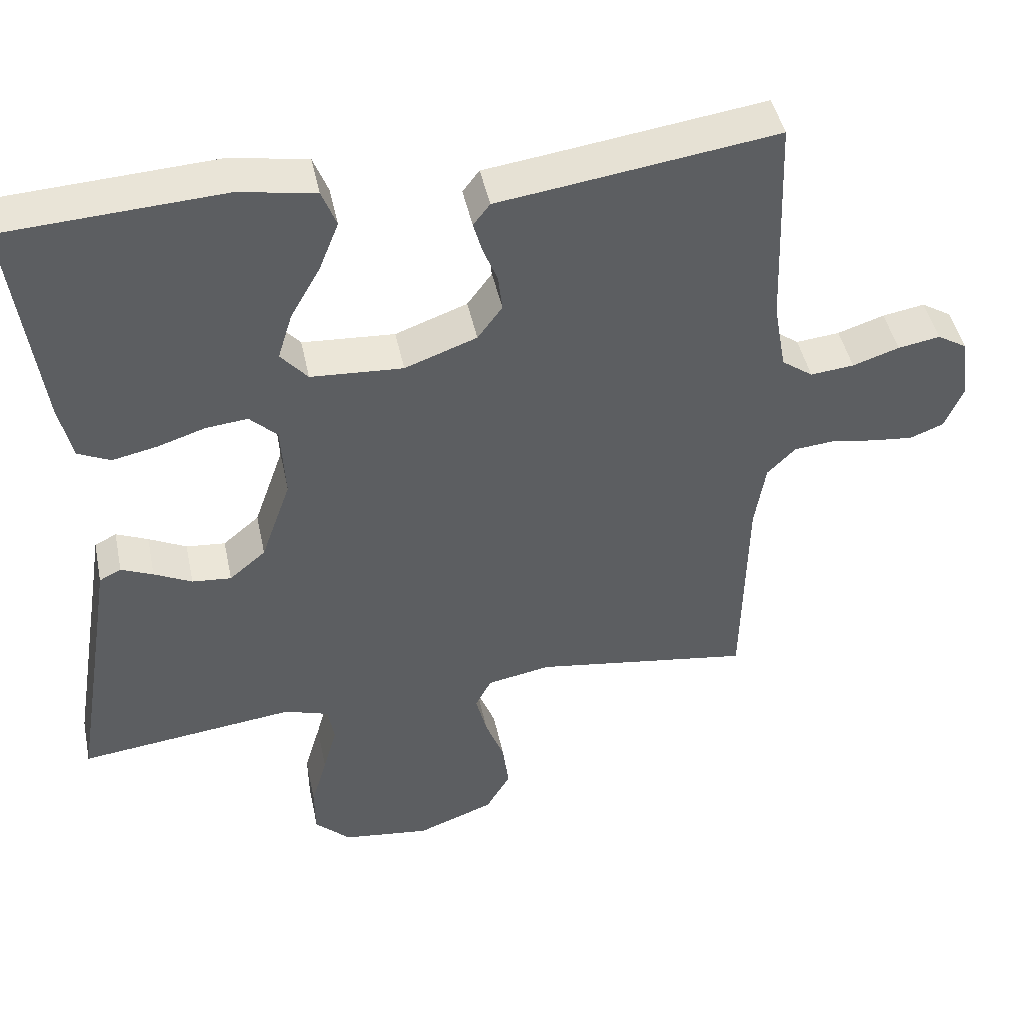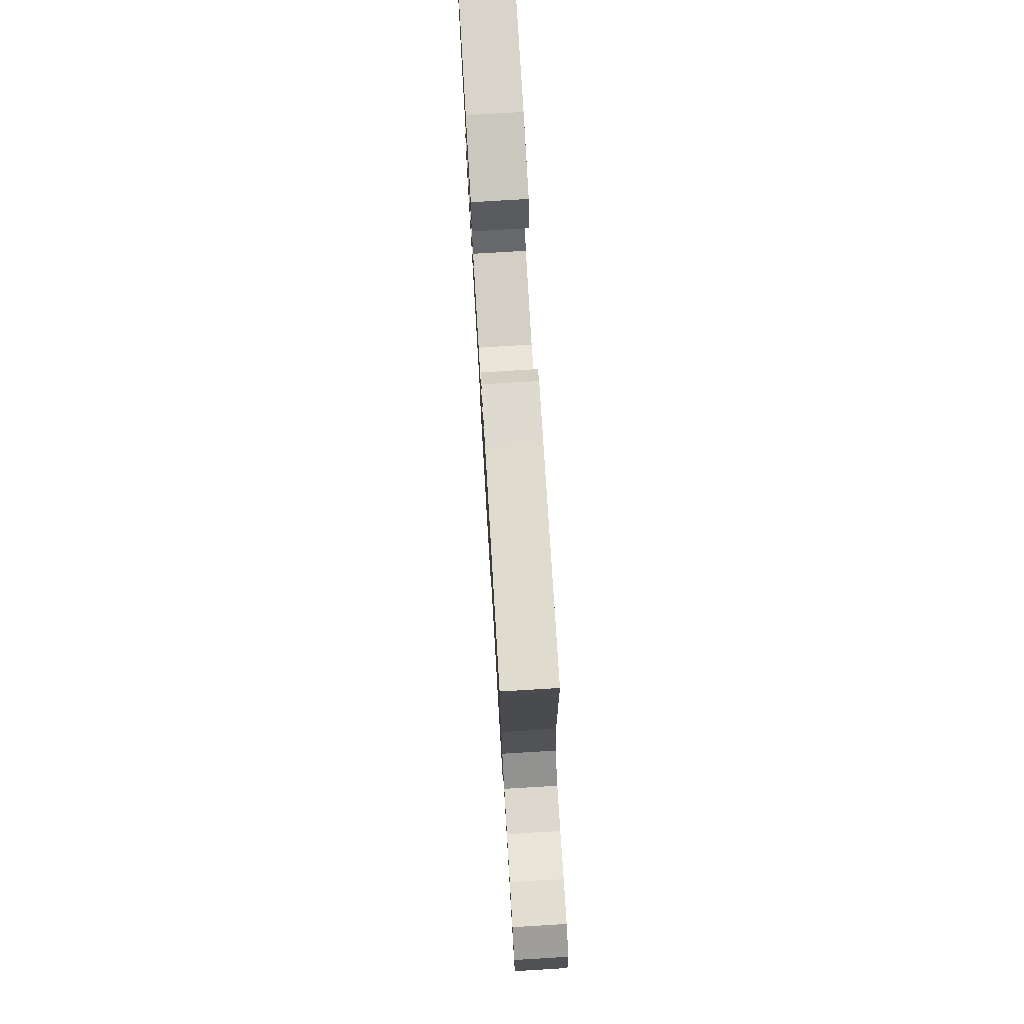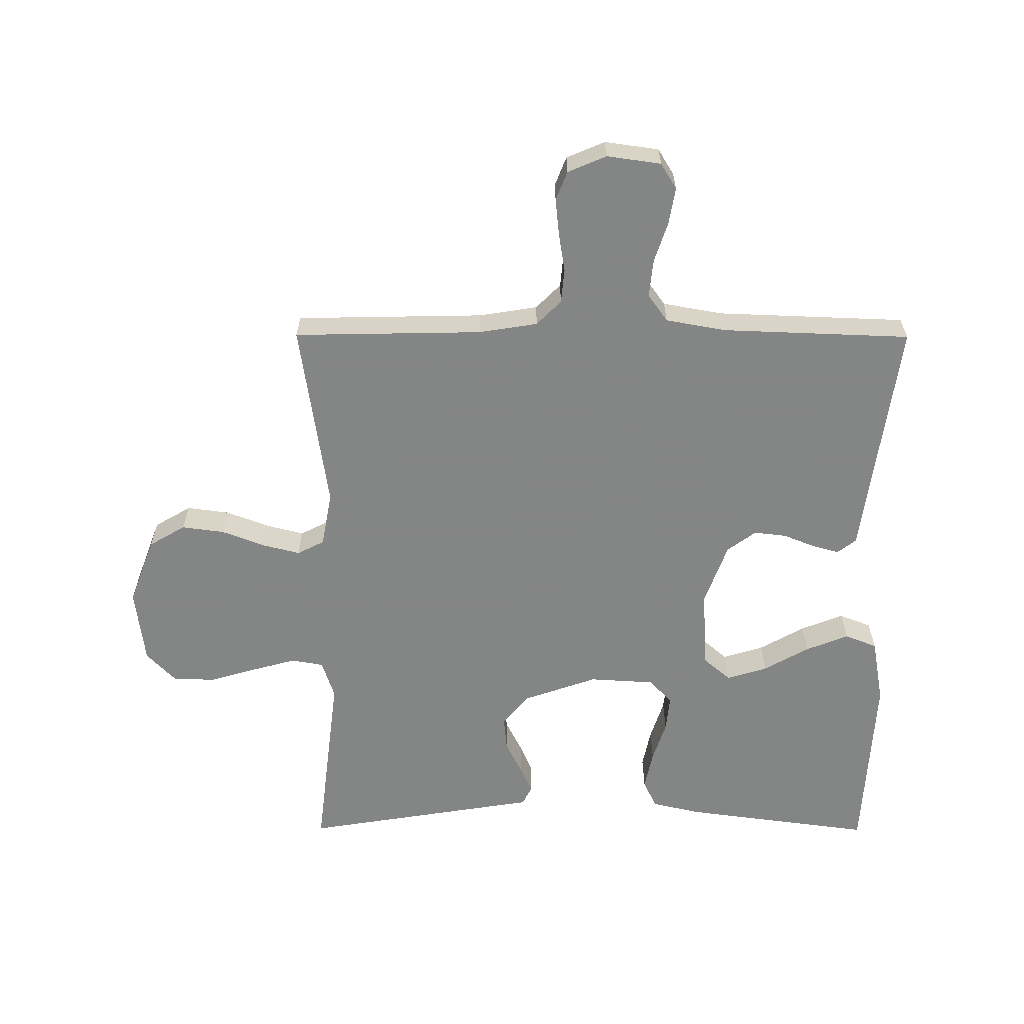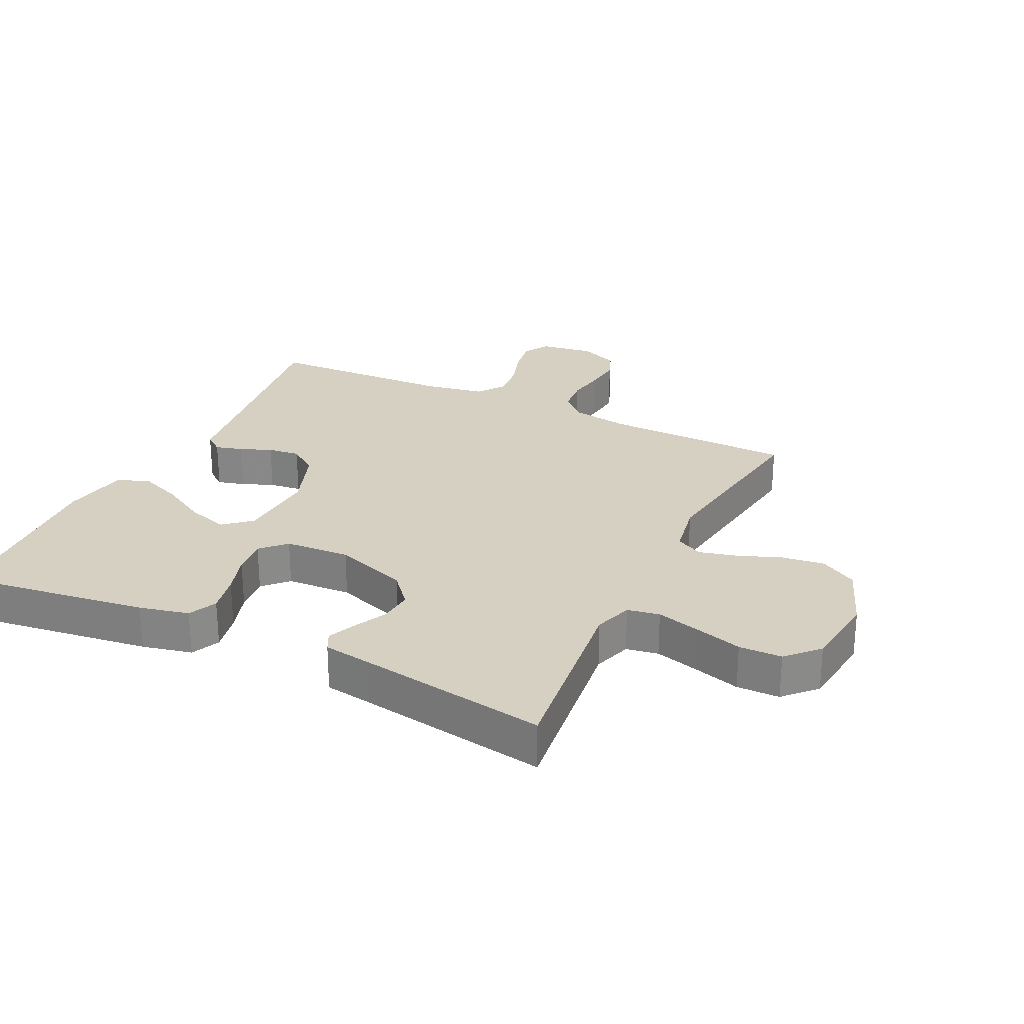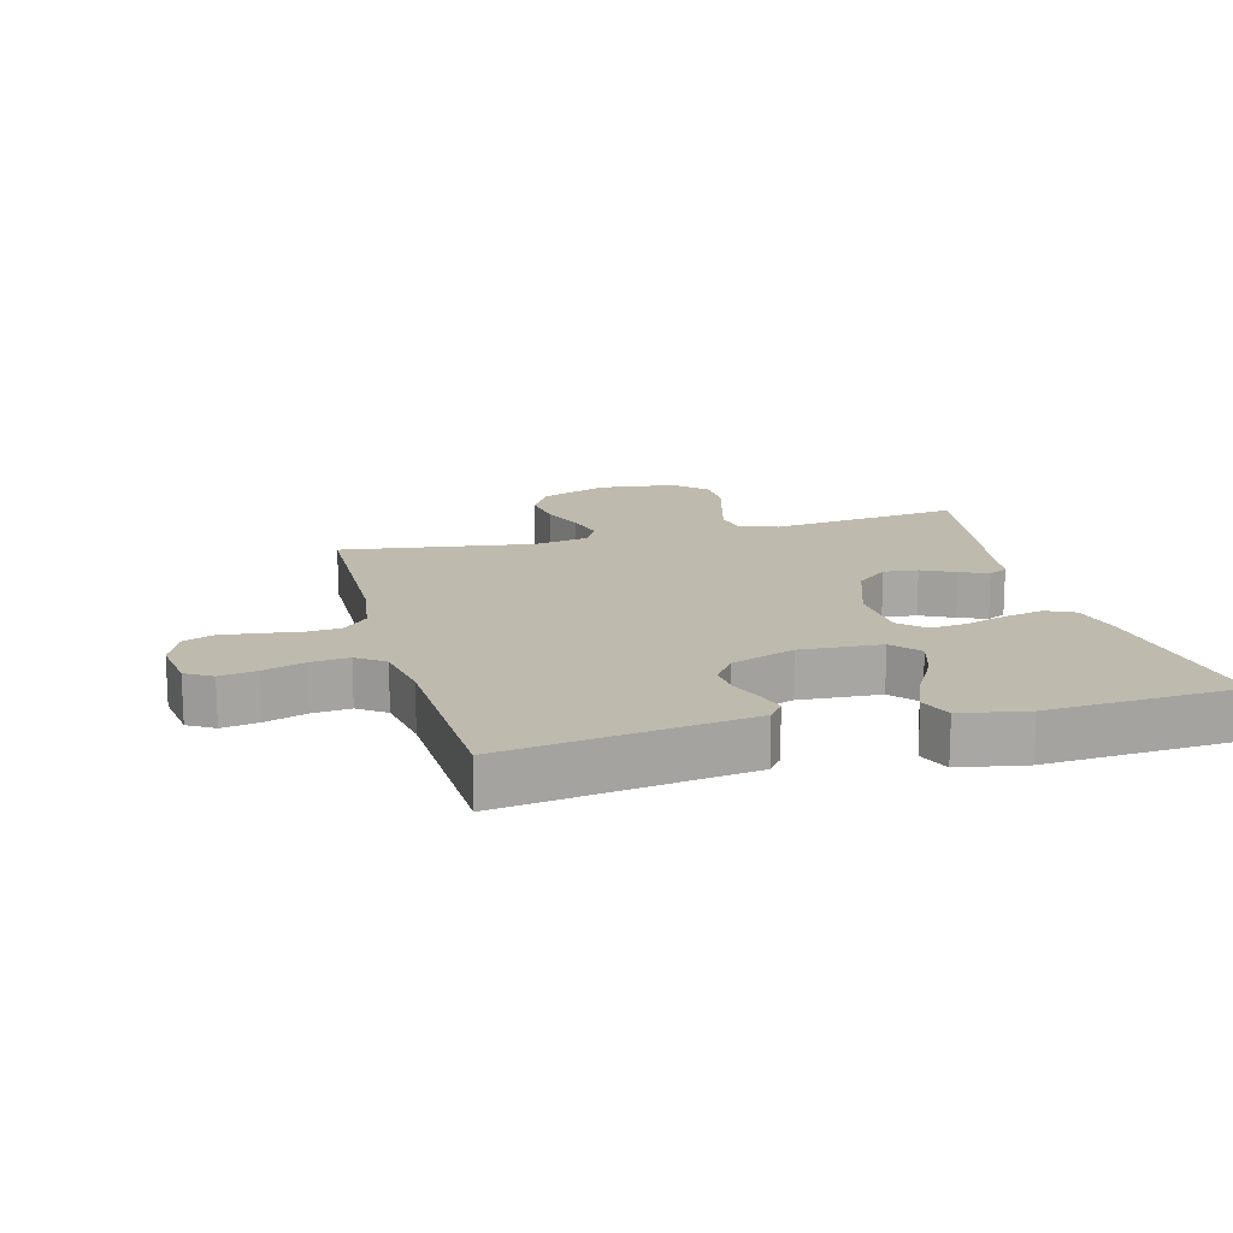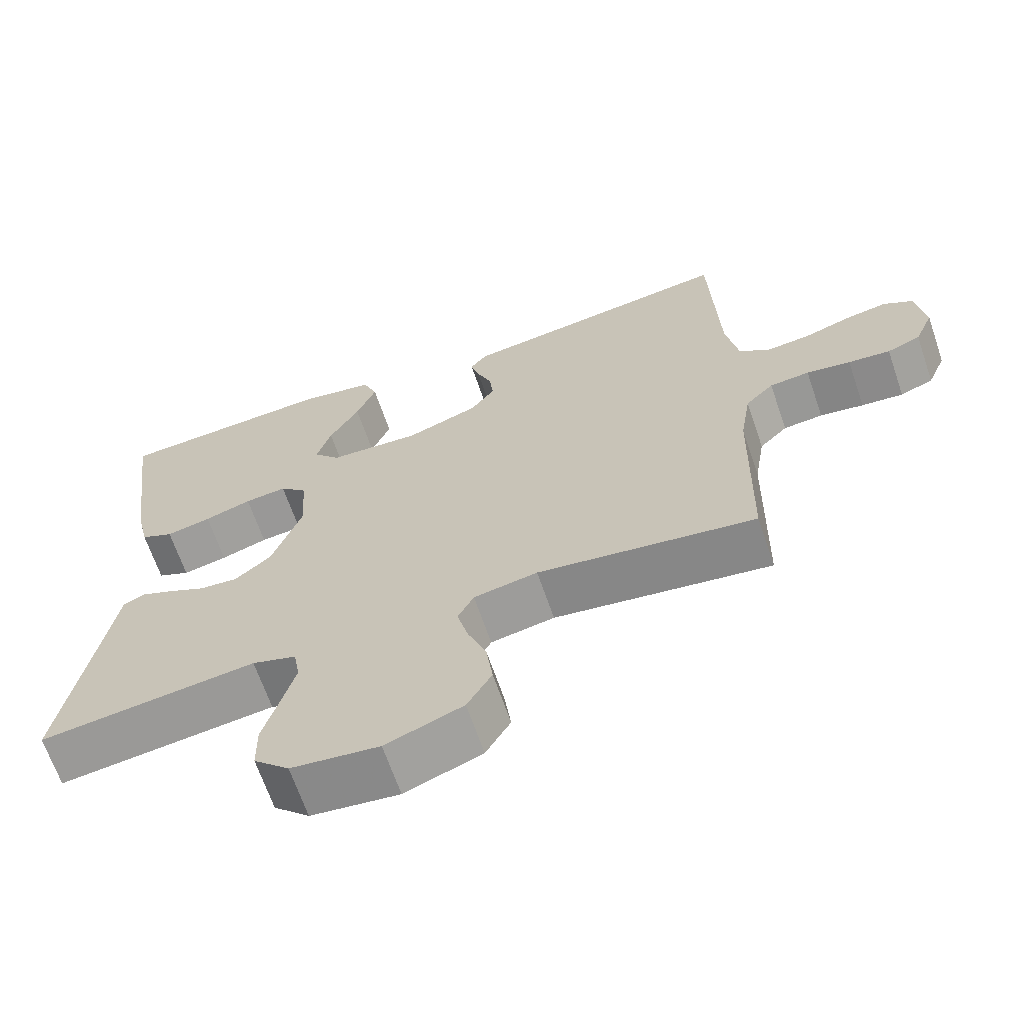
<metadata>
{"format":"obj","ext":"obj","renderer":"f3d","projection":"perspective","resolution":1024,"background":"white","views":[{"elev":45.3,"azim":168.2,"up":"+Z"},{"elev":78.1,"azim":-93.4,"up":"+Z"},{"elev":-61.6,"azim":-90.2,"up":"+Y"},{"elev":26.5,"azim":115.7,"up":"+Y"},{"elev":15.8,"azim":-15.1,"up":"+Y"},{"elev":-66.4,"azim":-161.1,"up":"+Z"}]}
</metadata>
<code>
v 0.5 0.07 0.5
v 0.46 0.07 0.2
v 0.442 0.07 0.121
v 0.397 0.07 0.1
v 0.335 0.07 0.113
v 0.27 0.07 0.134
v 0.212 0.07 0.14
v 0.174 0.07 0.103
v 0.168 0.07 0
v 0.209 0.07 -0.117
v 0.259 0.07 -0.159
v 0.313 0.07 -0.154
v 0.365 0.07 -0.128
v 0.409 0.07 -0.109
v 0.439 0.07 -0.124
v 0.451 0.07 -0.2
v 0.5 0.07 -0.5
v 0.2 0.07 -0.464
v 0.139 0.07 -0.484
v 0.13 0.07 -0.535
v 0.149 0.07 -0.604
v 0.171 0.07 -0.679
v 0.17 0.07 -0.747
v 0.121 0.07 -0.794
v 0 0.07 -0.809
v -0.106 0.07 -0.769
v -0.14 0.07 -0.711
v -0.131 0.07 -0.643
v -0.105 0.07 -0.575
v -0.09 0.07 -0.515
v -0.112 0.07 -0.472
v -0.2 0.07 -0.456
v -0.5 0.07 -0.5
v -0.506 0.07 -0.2
v -0.521 0.07 -0.107
v -0.56 0.07 -0.068
v -0.615 0.07 -0.063
v -0.676 0.07 -0.073
v -0.734 0.07 -0.079
v -0.78 0.07 -0.061
v -0.806 0.07 0
v -0.794 0.07 0.086
v -0.753 0.07 0.111
v -0.695 0.07 0.101
v -0.631 0.07 0.08
v -0.571 0.07 0.074
v -0.528 0.07 0.105
v -0.511 0.07 0.2
v -0.5 0.07 0.5
v -0.2 0.07 0.458
v -0.118 0.07 0.447
v -0.095 0.07 0.417
v -0.107 0.07 0.374
v -0.127 0.07 0.324
v -0.133 0.07 0.273
v -0.099 0.07 0.227
v 0 0.07 0.191
v 0.127 0.07 0.199
v 0.164 0.07 0.242
v 0.144 0.07 0.307
v 0.103 0.07 0.379
v 0.076 0.07 0.447
v 0.096 0.07 0.498
v 0.2 0.07 0.517
v 0.5 0 0.5
v 0.46 0 0.2
v 0.442 0 0.121
v 0.397 0 0.1
v 0.335 0 0.113
v 0.27 0 0.134
v 0.212 0 0.14
v 0.174 0 0.103
v 0.168 0 0
v 0.209 0 -0.117
v 0.259 0 -0.159
v 0.313 0 -0.154
v 0.365 0 -0.128
v 0.409 0 -0.109
v 0.439 0 -0.124
v 0.451 0 -0.2
v 0.5 0 -0.5
v 0.2 0 -0.464
v 0.139 0 -0.484
v 0.13 0 -0.535
v 0.149 0 -0.604
v 0.171 0 -0.679
v 0.17 0 -0.747
v 0.121 0 -0.794
v 0 0 -0.809
v -0.106 0 -0.769
v -0.14 0 -0.711
v -0.131 0 -0.643
v -0.105 0 -0.575
v -0.09 0 -0.515
v -0.112 0 -0.472
v -0.2 0 -0.456
v -0.5 0 -0.5
v -0.506 0 -0.2
v -0.521 0 -0.107
v -0.56 0 -0.068
v -0.615 0 -0.063
v -0.676 0 -0.073
v -0.734 0 -0.079
v -0.78 0 -0.061
v -0.806 0 0
v -0.794 0 0.086
v -0.753 0 0.111
v -0.695 0 0.101
v -0.631 0 0.08
v -0.571 0 0.074
v -0.528 0 0.105
v -0.511 0 0.2
v -0.5 0 0.5
v -0.2 0 0.458
v -0.118 0 0.447
v -0.095 0 0.417
v -0.107 0 0.374
v -0.127 0 0.324
v -0.133 0 0.273
v -0.099 0 0.227
v 0 0 0.191
v 0.127 0 0.199
v 0.164 0 0.242
v 0.144 0 0.307
v 0.103 0 0.379
v 0.076 0 0.447
v 0.096 0 0.498
v 0.2 0 0.517
f 60 61 62 63
f 59 60 63 64
f 51 52 53 54
f 50 51 54 55
f 48 49 50 55
f 47 48 55 56
f 42 43 44 45
f 42 45 46
f 41 42 46
f 40 41 46
f 37 38 39 40
f 37 40 46
f 36 37 46 47
f 32 33 34
f 31 32 34 35
f 26 27 28 29
f 26 29 30
f 25 26 30
f 24 25 30
f 21 22 23 24
f 20 21 24 30
f 19 20 30 31
f 16 17 18
f 12 13 14 15
f 12 15 16 18
f 3 4 5 6
f 3 6 7
f 2 3 7
f 59 64 1 2
f 58 59 2 7
f 57 58 7 8
f 56 57 8 9
f 47 56 9 10
f 36 47 10 11
f 35 36 11
f 31 35 11
f 18 19 31
f 11 12 18 31
f 127 126 125 124
f 128 127 124 123
f 118 117 116 115
f 119 118 115 114
f 119 114 113 112
f 120 119 112 111
f 109 108 107 106
f 110 109 106
f 110 106 105
f 110 105 104
f 104 103 102 101
f 110 104 101
f 111 110 101 100
f 98 97 96
f 99 98 96 95
f 93 92 91 90
f 94 93 90
f 94 90 89
f 94 89 88
f 88 87 86 85
f 94 88 85 84
f 95 94 84 83
f 82 81 80
f 79 78 77 76
f 82 80 79 76
f 70 69 68 67
f 71 70 67
f 71 67 66
f 66 65 128 123
f 71 66 123 122
f 72 71 122 121
f 73 72 121 120
f 74 73 120 111
f 75 74 111 100
f 75 100 99
f 75 99 95
f 95 83 82
f 95 82 76 75
f 1 65 66 2
f 2 66 67 3
f 3 67 68 4
f 4 68 69 5
f 5 69 70 6
f 6 70 71 7
f 7 71 72 8
f 8 72 73 9
f 9 73 74 10
f 10 74 75 11
f 11 75 76 12
f 12 76 77 13
f 13 77 78 14
f 14 78 79 15
f 15 79 80 16
f 16 80 81 17
f 17 81 82 18
f 18 82 83 19
f 19 83 84 20
f 20 84 85 21
f 21 85 86 22
f 22 86 87 23
f 23 87 88 24
f 24 88 89 25
f 25 89 90 26
f 26 90 91 27
f 27 91 92 28
f 28 92 93 29
f 29 93 94 30
f 30 94 95 31
f 31 95 96 32
f 32 96 97 33
f 33 97 98 34
f 34 98 99 35
f 35 99 100 36
f 36 100 101 37
f 37 101 102 38
f 38 102 103 39
f 39 103 104 40
f 40 104 105 41
f 41 105 106 42
f 42 106 107 43
f 43 107 108 44
f 44 108 109 45
f 45 109 110 46
f 46 110 111 47
f 47 111 112 48
f 48 112 113 49
f 49 113 114 50
f 50 114 115 51
f 51 115 116 52
f 52 116 117 53
f 53 117 118 54
f 54 118 119 55
f 55 119 120 56
f 56 120 121 57
f 57 121 122 58
f 58 122 123 59
f 59 123 124 60
f 60 124 125 61
f 61 125 126 62
f 62 126 127 63
f 63 127 128 64
f 64 128 65 1

</code>
